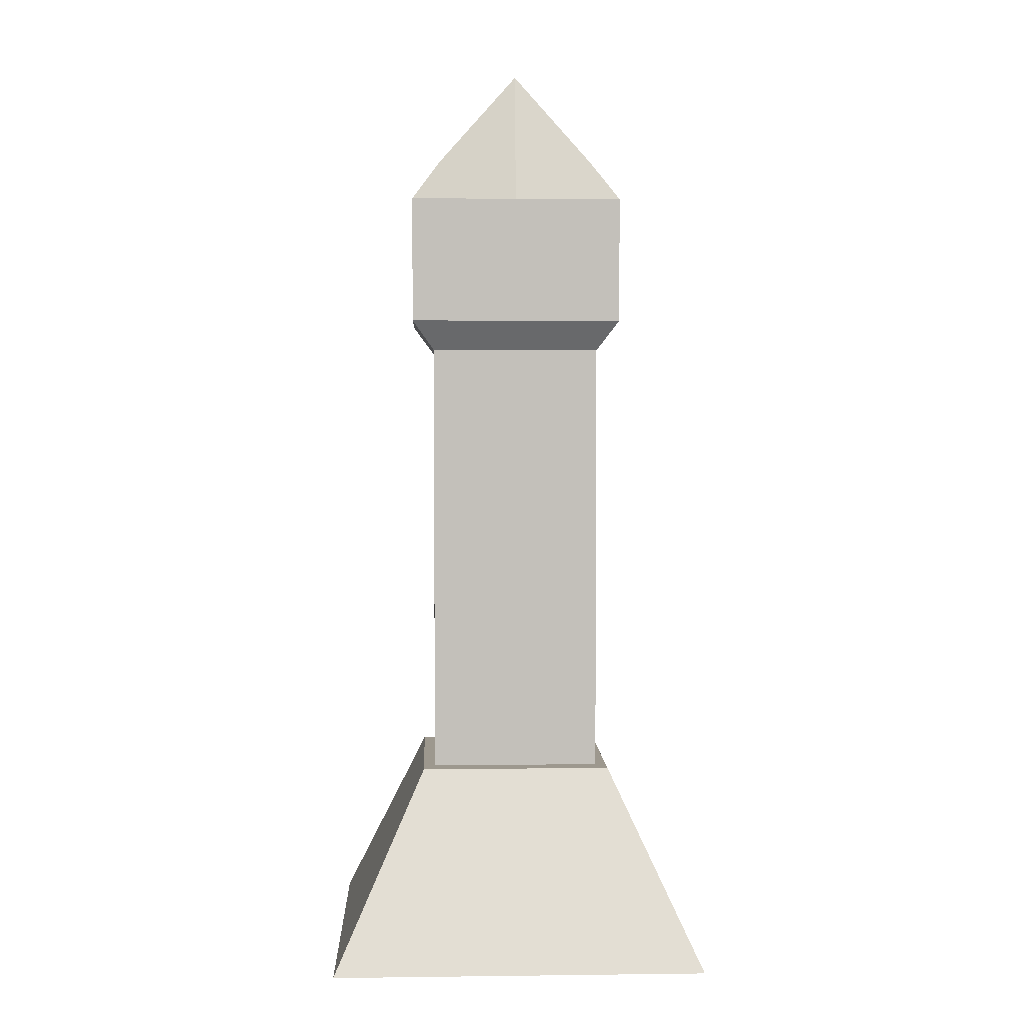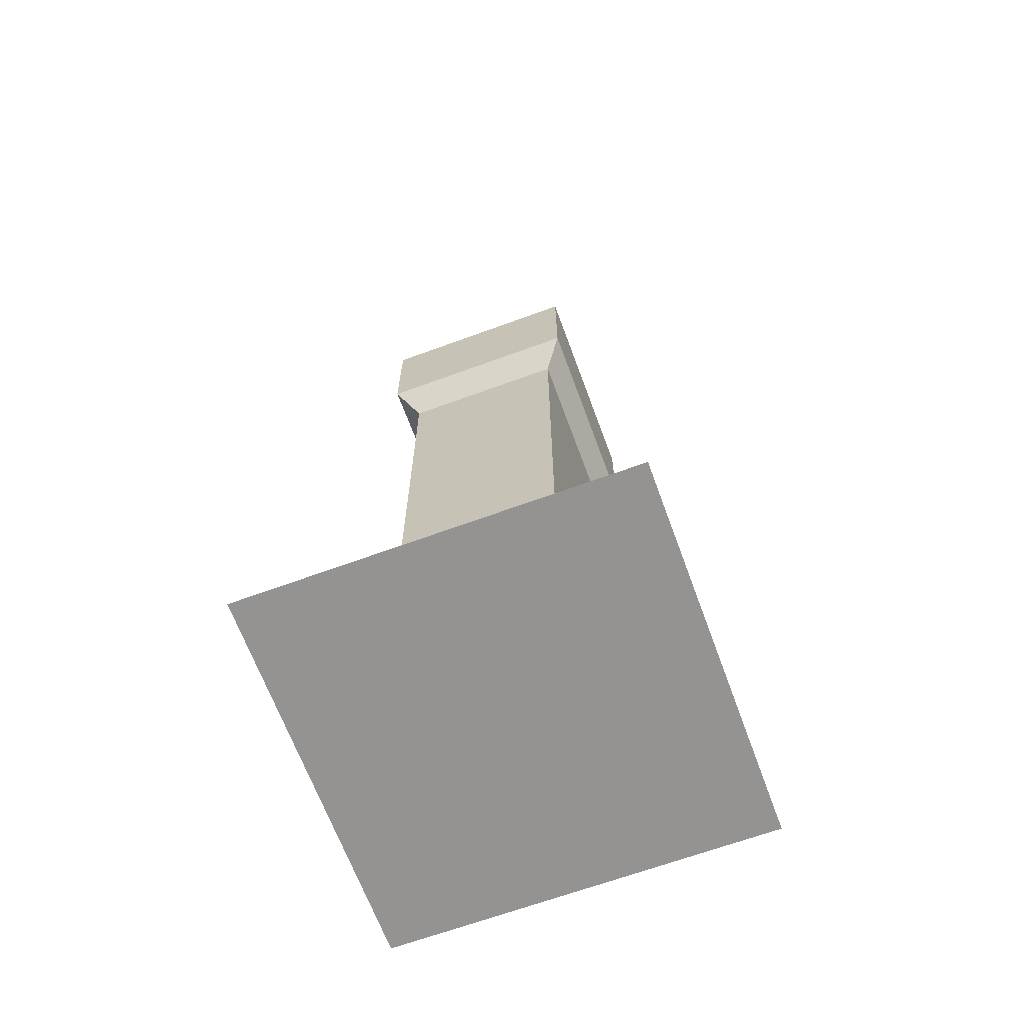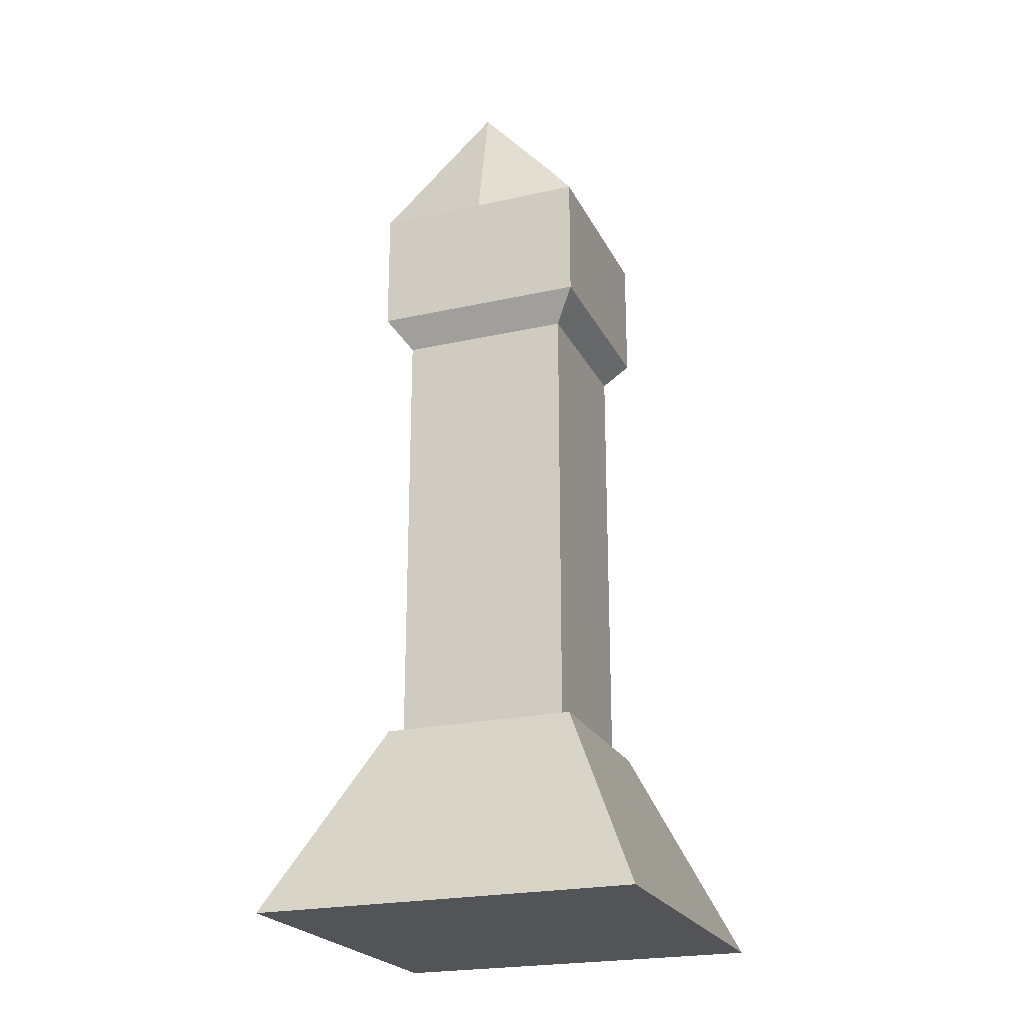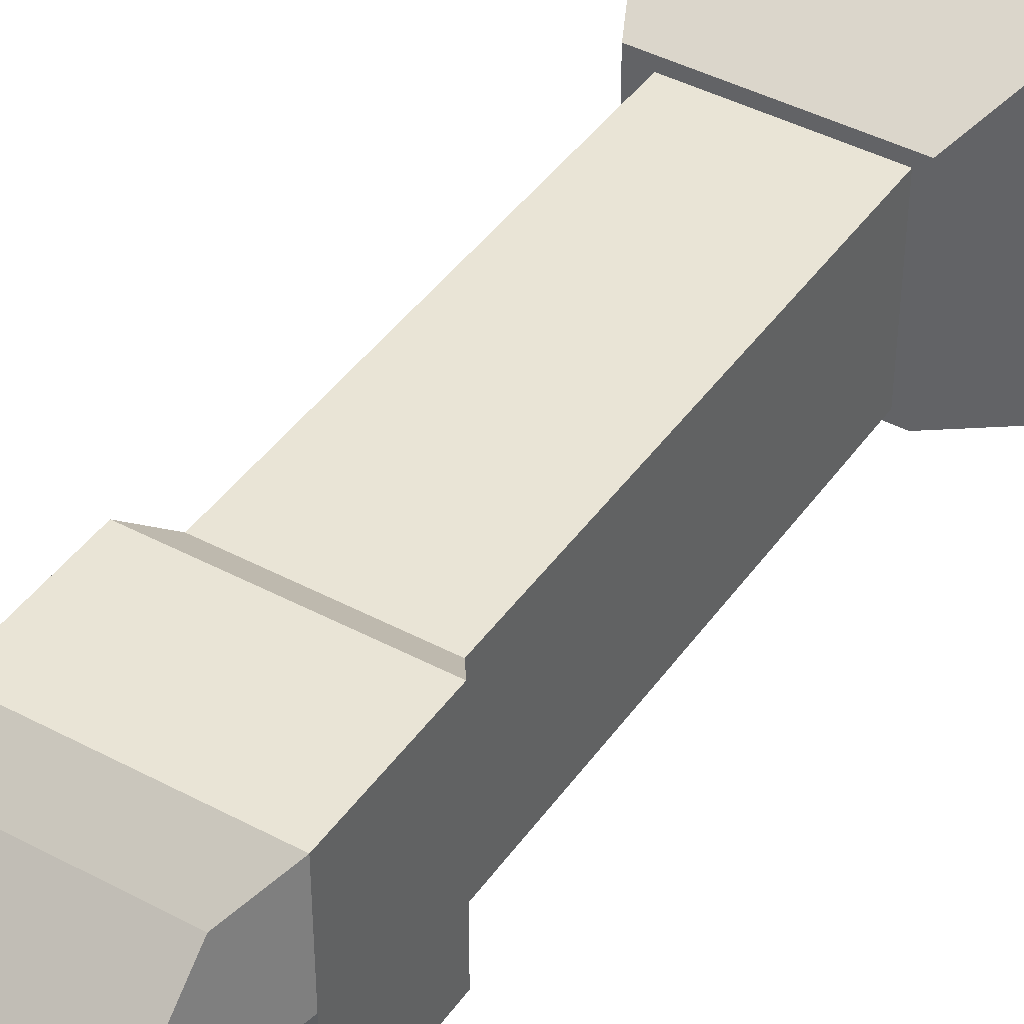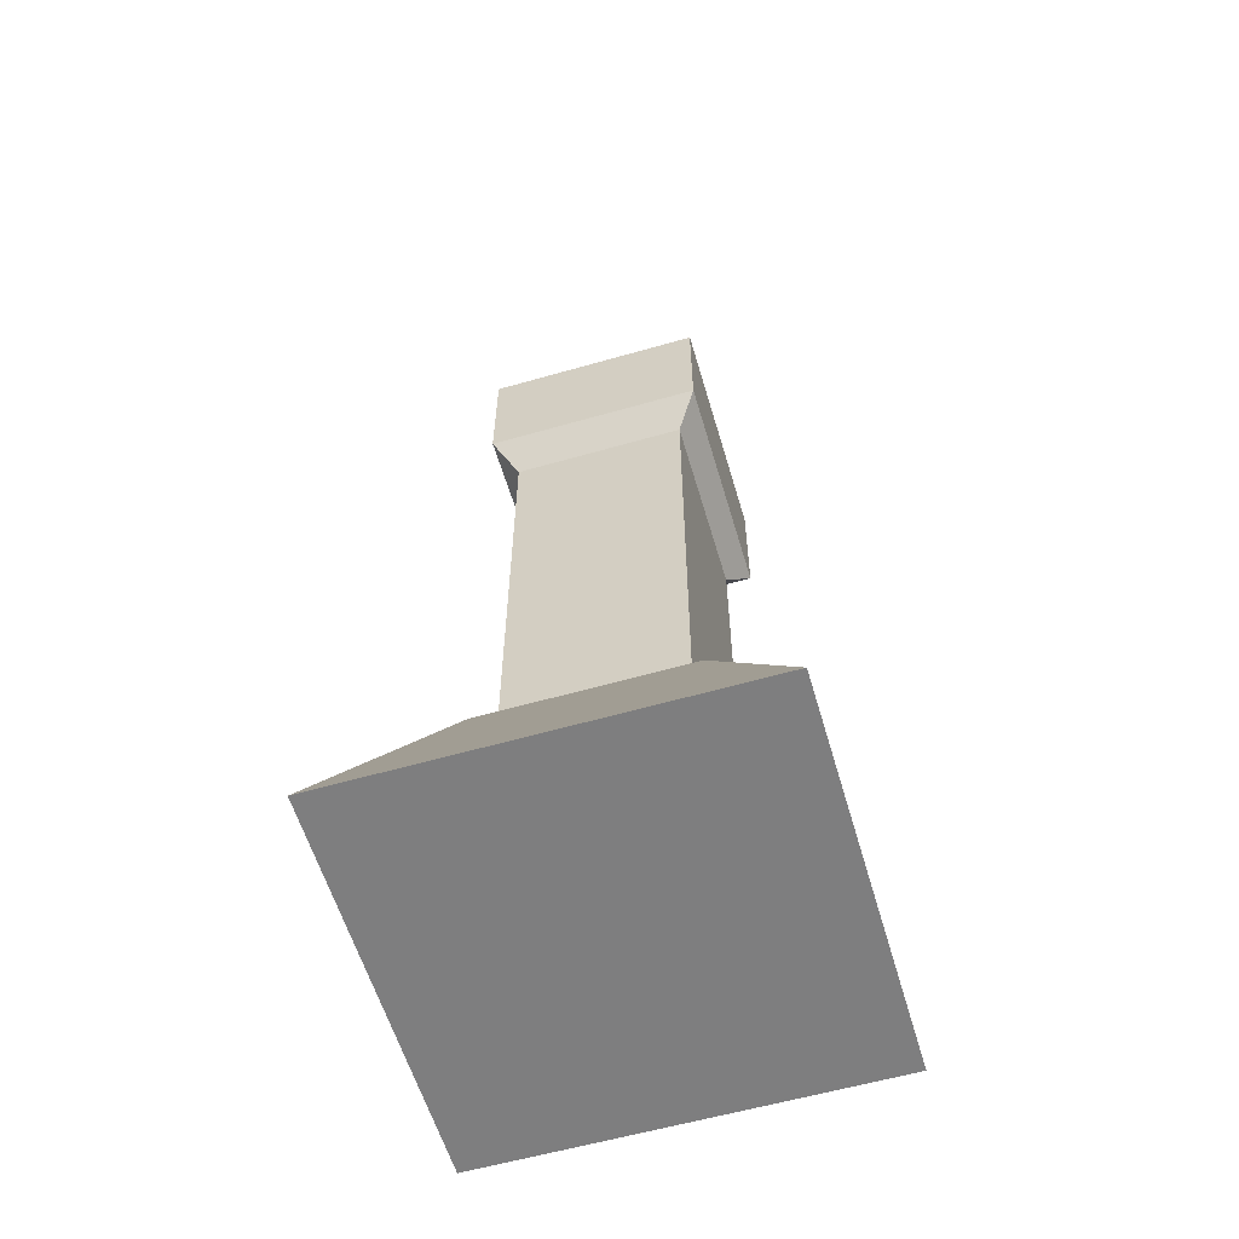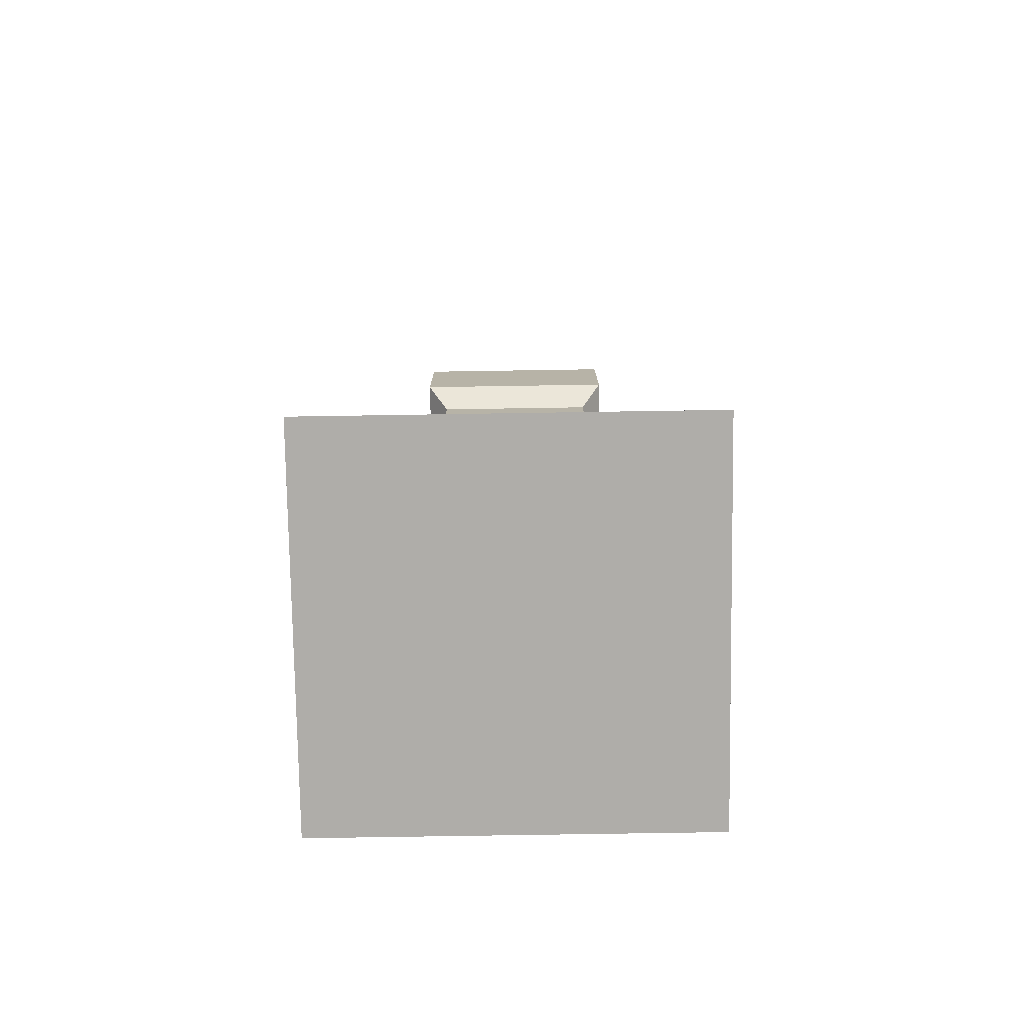
<metadata>
{"format":"obj","ext":"obj","renderer":"f3d","projection":"perspective","resolution":1024,"background":"white","views":[{"elev":3.2,"azim":87.6,"up":"+Y"},{"elev":-66.8,"azim":20.2,"up":"+Y"},{"elev":-22.9,"azim":-69.2,"up":"+Y"},{"elev":42.7,"azim":-147.6,"up":"+Z"},{"elev":-59.4,"azim":-163.6,"up":"+Y"},{"elev":-77.3,"azim":-179.1,"up":"+Y"}]}
</metadata>
<code>
o Cube
v 1 1 -1
v 1.943 -1 -1.943
v 1 1 1
v 1.943 -1 1.943
v -1 1 -1
v -1.943 -1 -1.943
v -1 1 1
v -1.943 -1 1.943
v -1.943 -1 0
v 1 1 0
v -1 1 0
v 1.943 -1 0
v -1.943 -1 1.711
v 1 1 0.8806
v -1 1 0.8806
v 1.943 -1 1.711
v -1 1 -0.887
v 1.943 -1 -1.723
v -1.943 -1 -1.723
v 1 1 -0.887
v 1.517 -1 -1.943
v 0.7807 1 1
v 1.517 -1 1.943
v 0.7807 1 -1
v 1.517 -1 0
v 0.7807 1 0
v 1.517 -1 1.711
v 0.7807 1 0.8806
v 0.7807 1 -0.887
v 1.517 -1 -1.723
v -1.7 -1 -1.943
v -0.8747 1 1
v -1.7 -1 0
v -1.7 -1 1.711
v -1.7 -1 -1.723
v -1.7 -1 1.943
v -0.8747 1 -1
v -0.8747 1 0
v -0.8747 1 0.8806
v -0.8747 1 -0.887
v -0.8747 5.546 0
v 0.7807 5.546 0
v -0.8747 5.546 0.8806
v 0.7807 5.546 0.8806
v -0.8747 5.546 -0.887
v 0.7807 5.546 -0.887
v -1.088 5.857 0.000541
v 0.9935 5.857 0.000541
v -1.088 5.857 1.108
v 0.9935 5.857 1.108
v -1.088 5.857 -1.114
v 0.9935 5.857 -1.114
v -1.088 7.157 0.000541
v 0.9935 7.157 0.000541
v -1.088 7.157 1.108
v 0.9935 7.157 1.108
v -1.088 7.157 -1.114
v 0.9935 7.157 -1.114
v -0.8101 8.484 -0.000164
v 0.716 8.484 -0.000164
v -0.8101 7.582 0.8117
v 0.716 7.582 0.8117
v -0.8101 7.582 -0.8178
v 0.716 7.582 -0.8178
f 27 16 4 23
f 30 18 12 25
f 25 12 16 27
f 21 2 18 30
f 31 21 30 35
f 33 25 27 34
f 35 30 25 33
f 34 27 23 36
f 13 34 36 8
f 19 35 33 9
f 9 33 34 13
f 6 31 35 19
f 36 32 7 8
f 19 17 5 6
f 16 14 3 4
f 21 24 1 2
f 18 20 10 12
f 13 15 11 9
f 8 7 15 13
f 12 10 14 16
f 2 1 20 18
f 9 11 17 19
f 31 37 24 21
f 4 3 22 23
f 6 5 37 31
f 39 28 44 43
f 40 38 41 45
f 23 22 32 36
f 38 39 43 41
f 26 29 46 42
f 28 26 42 44
f 29 40 45 46
f 50 48 54 56
f 47 49 55 53
f 49 50 56 55
f 51 47 53 57
f 48 52 58 54
f 52 51 57 58
f 39 15 7 32
f 40 17 11 38
f 38 11 15 39
f 37 5 17 40
f 1 24 29 20
f 10 26 28 14
f 20 29 26 10
f 14 28 22 3
f 24 37 40 29
f 28 39 32 22
f 42 46 52 48
f 45 41 47 51
f 46 45 51 52
f 41 43 49 47
f 44 42 48 50
f 43 44 50 49
f 54 58 64 60
f 57 53 59 63
f 60 59 61 62
f 64 63 59 60
f 58 57 63 64
f 53 55 61 59
f 56 54 60 62
f 55 56 62 61

</code>
